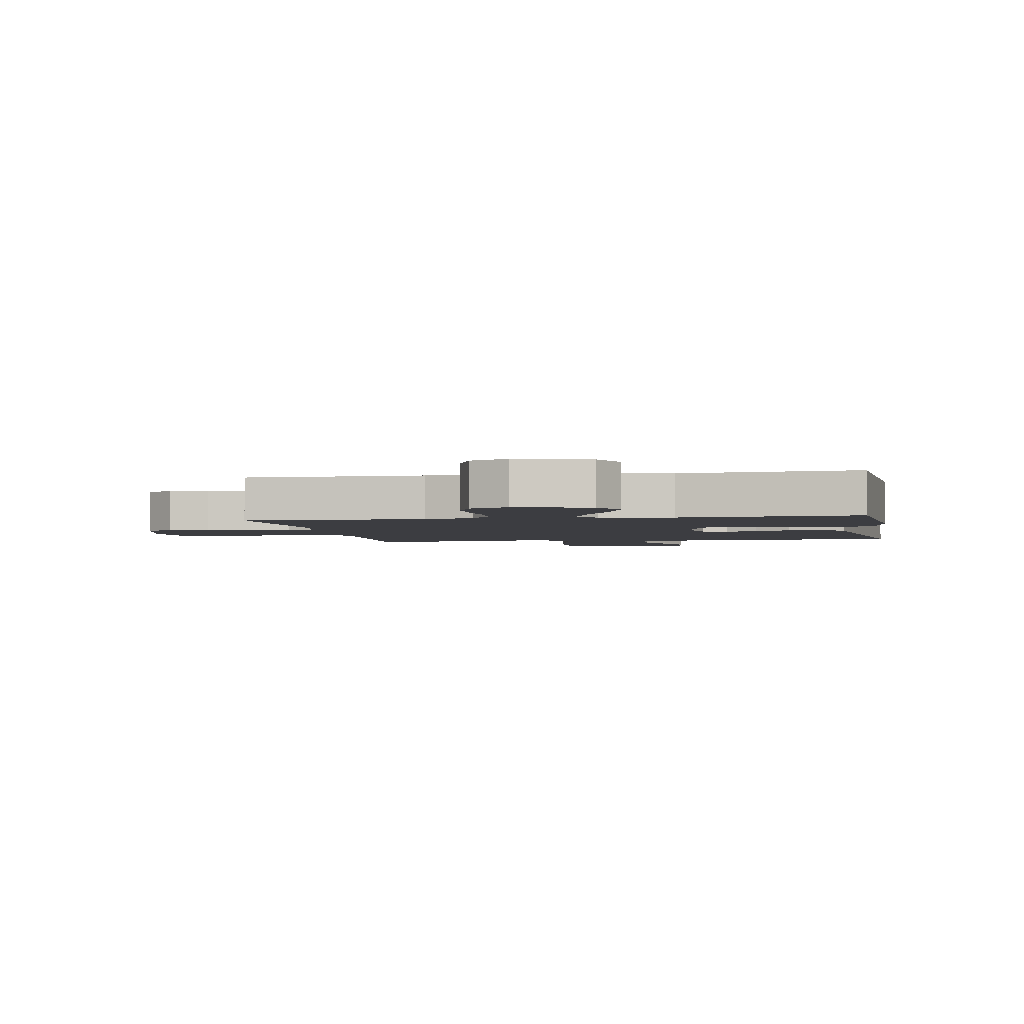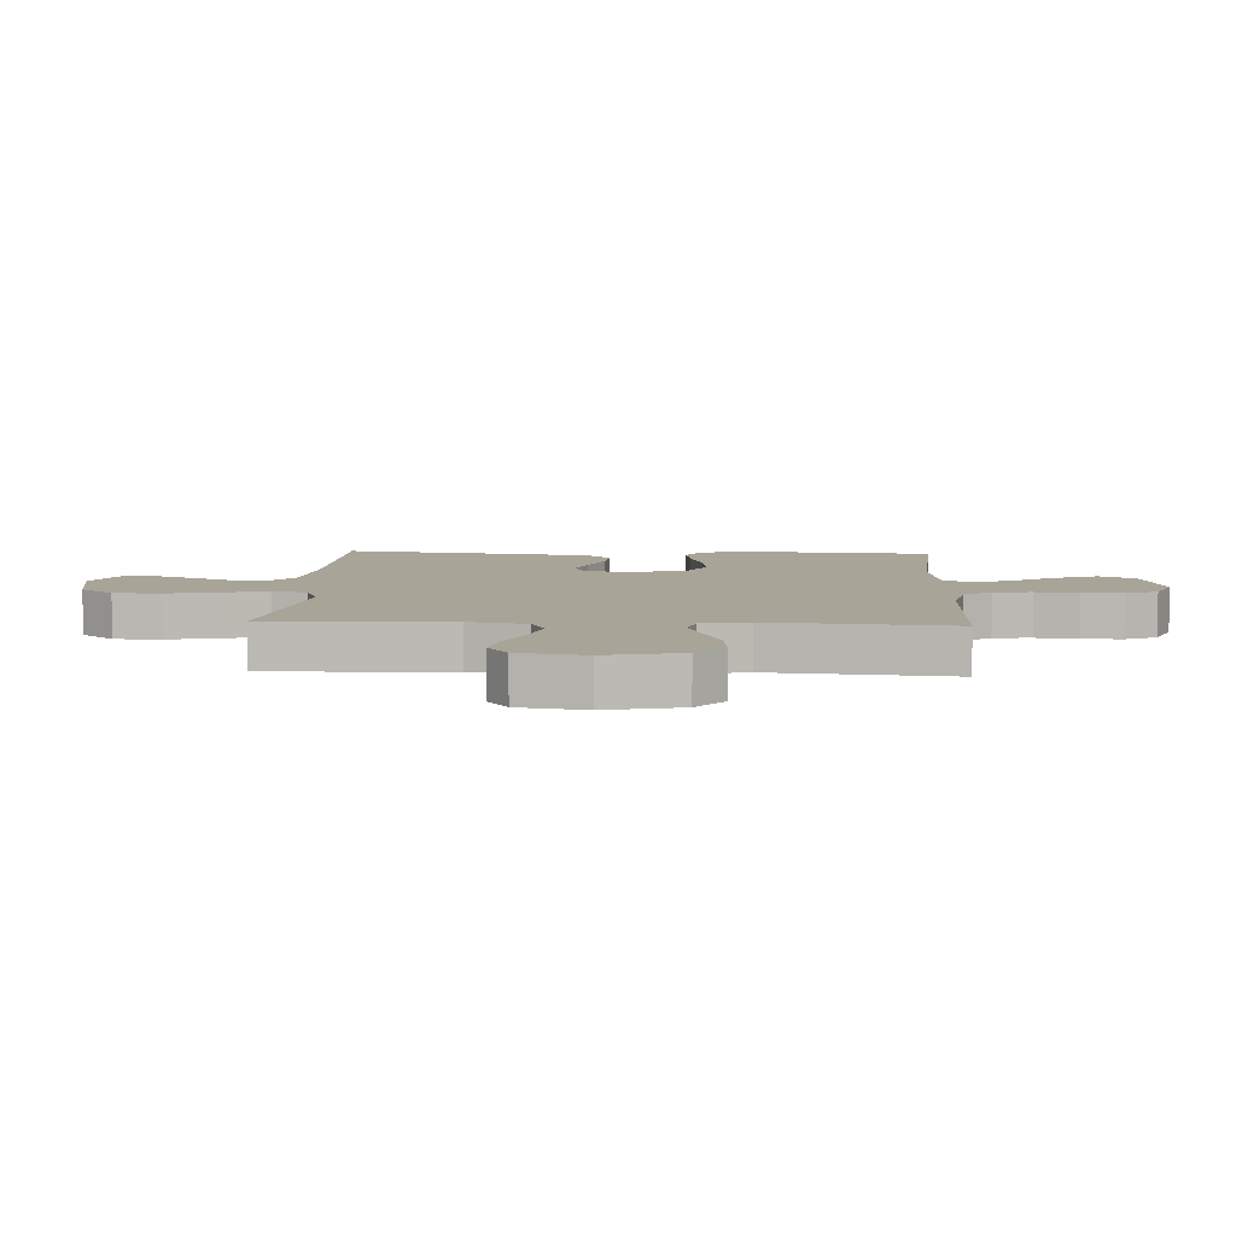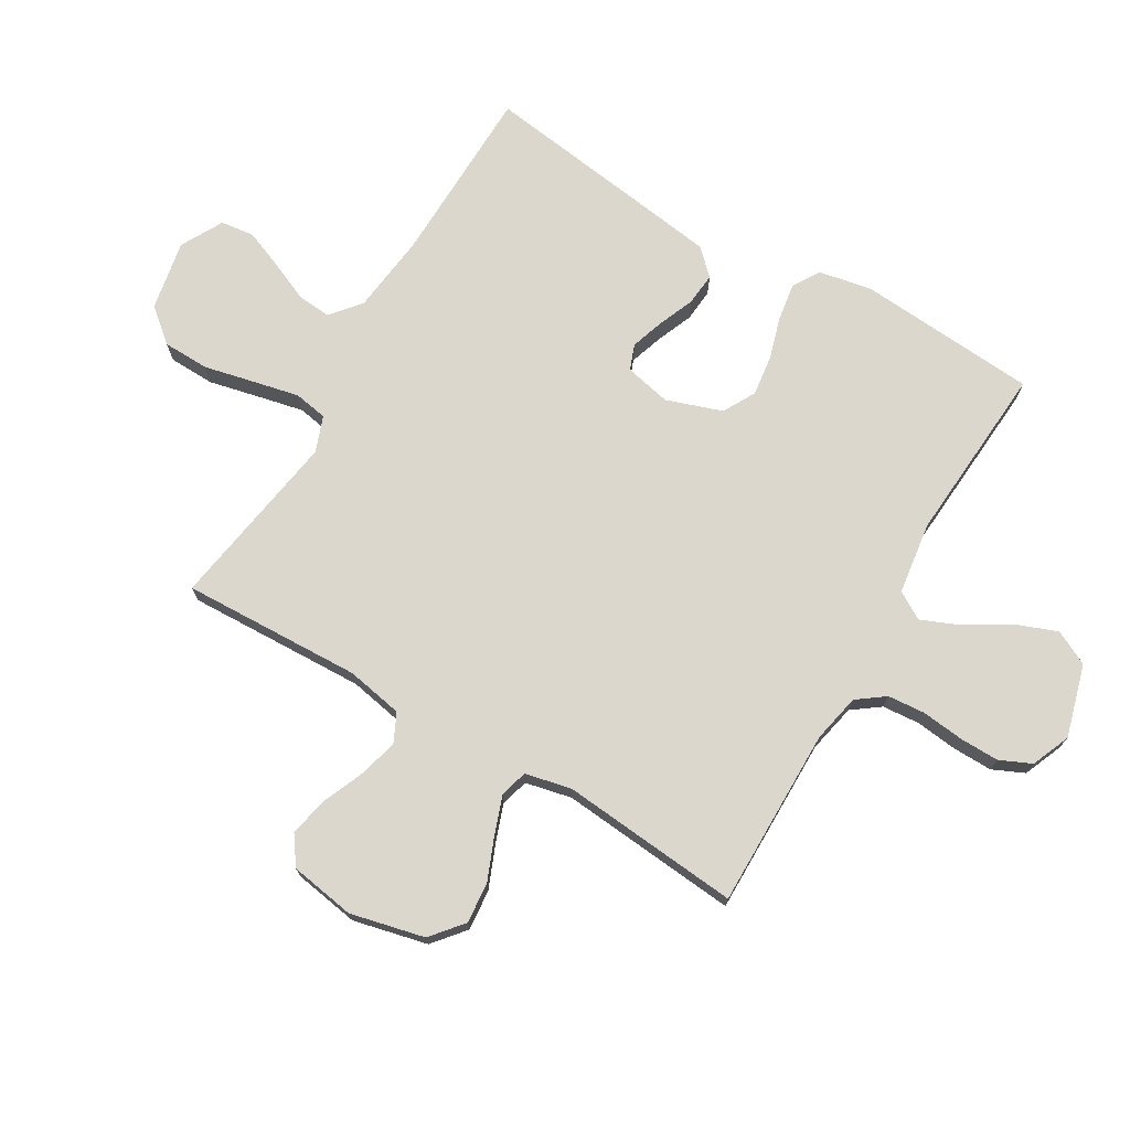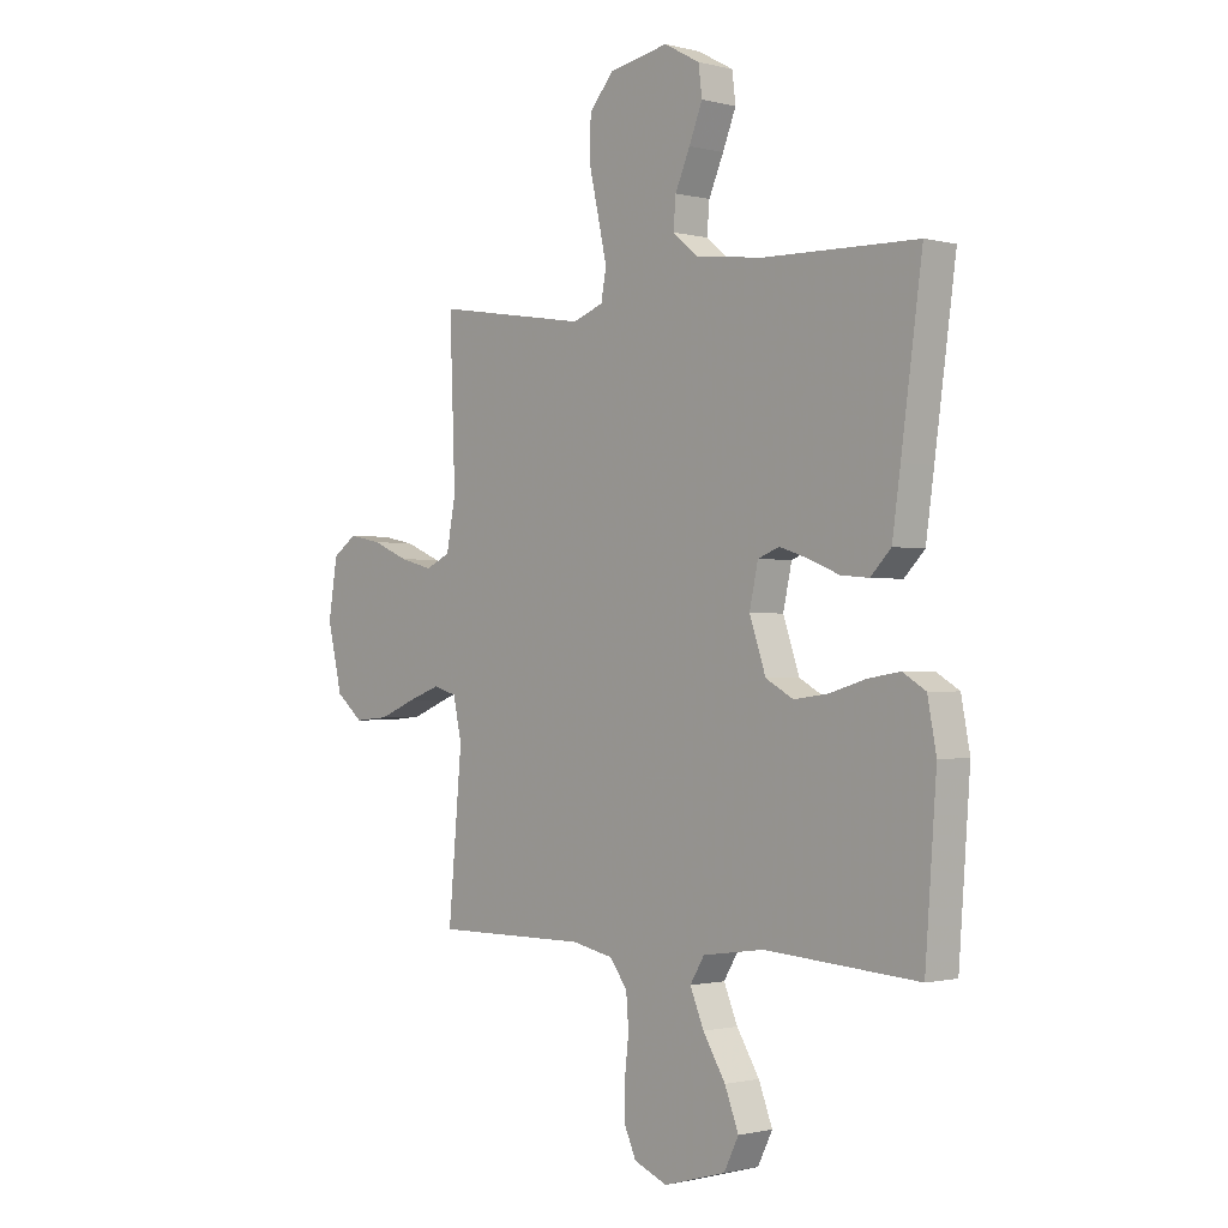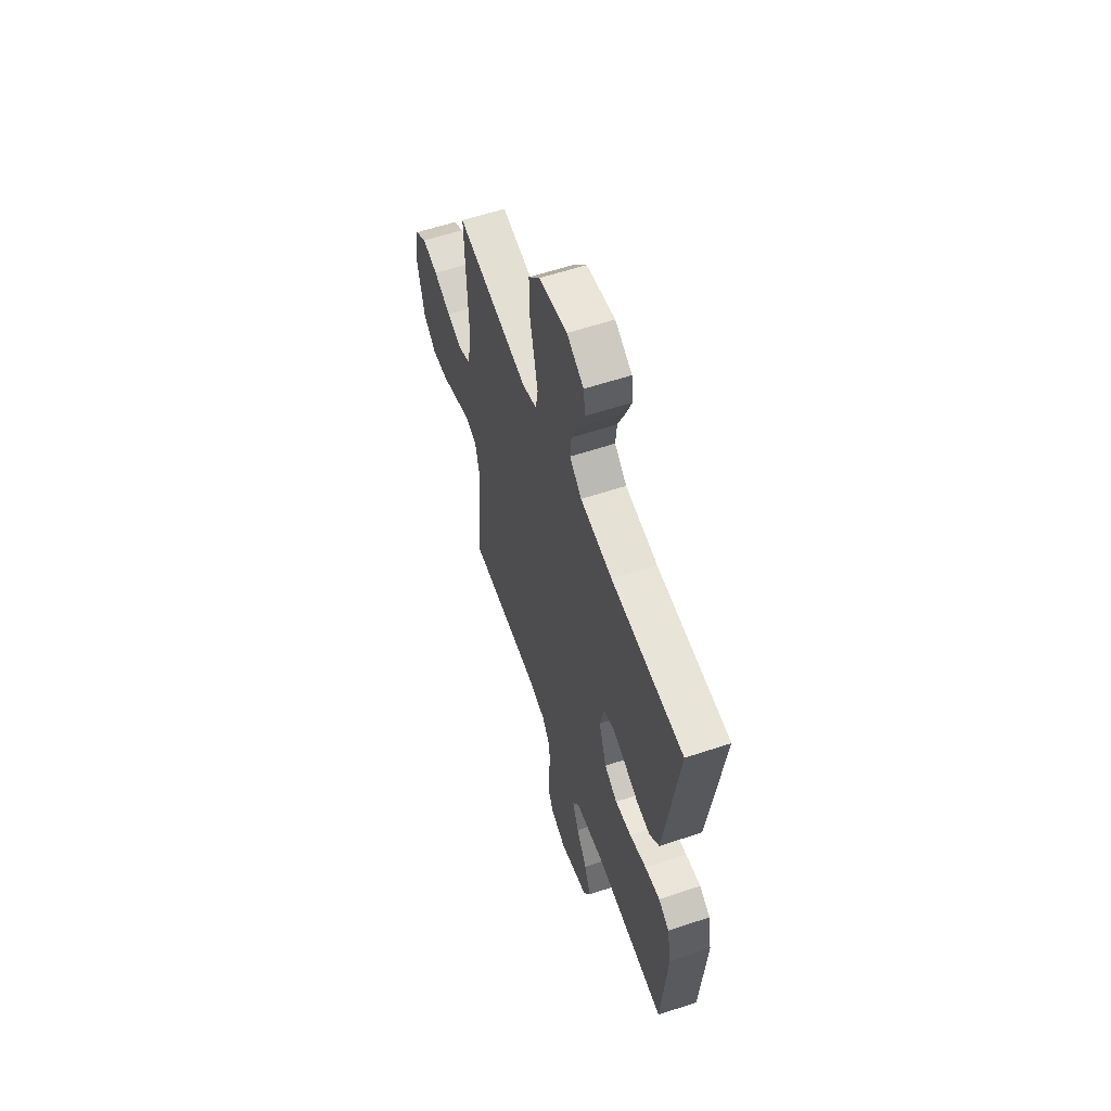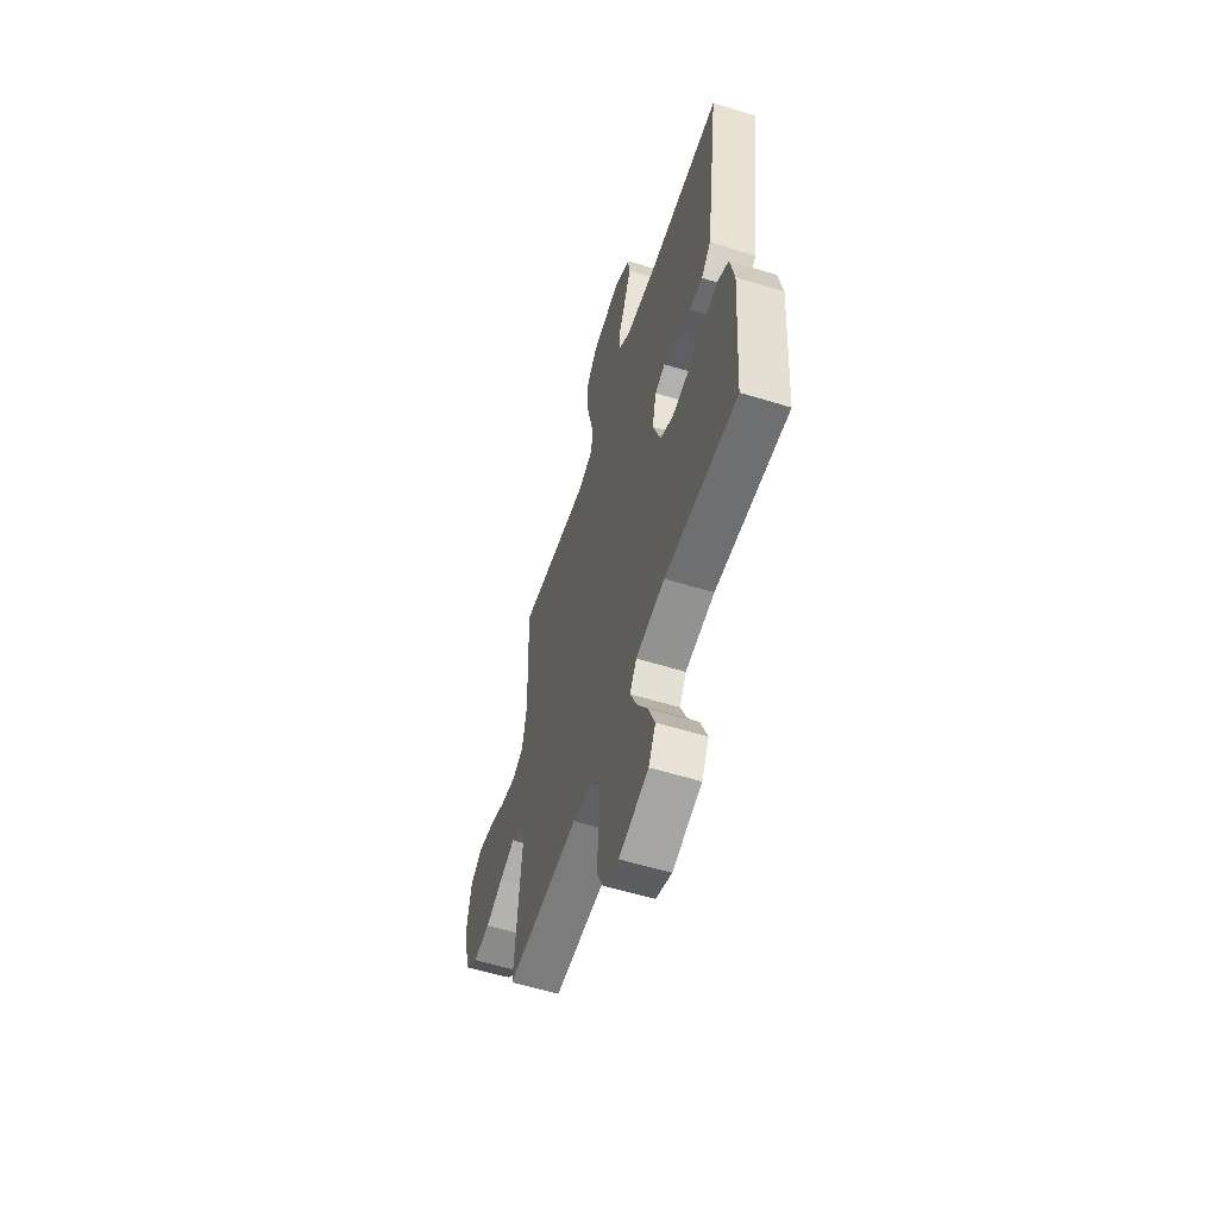
<metadata>
{"format":"obj","ext":"obj","renderer":"f3d","projection":"perspective","resolution":1024,"background":"white","views":[{"elev":-2.8,"azim":-169.7,"up":"+Y"},{"elev":7.0,"azim":92.9,"up":"+Y"},{"elev":73.0,"azim":120.5,"up":"+Y"},{"elev":-1.0,"azim":-132.9,"up":"+Z"},{"elev":59.0,"azim":-109.0,"up":"+Z"},{"elev":-58.4,"azim":-107.7,"up":"+Z"}]}
</metadata>
<code>
v -0.5 0.07 -0.5
v -0.522 0.07 -0.2
v -0.505 0.07 -0.11
v -0.46 0.07 -0.083
v -0.397 0.07 -0.093
v -0.327 0.07 -0.114
v -0.259 0.07 -0.123
v -0.205 0.07 -0.093
v -0.173 0.07 0
v -0.19 0.07 0.077
v -0.232 0.07 0.093
v -0.287 0.07 0.075
v -0.348 0.07 0.05
v -0.403 0.07 0.045
v -0.443 0.07 0.086
v -0.459 0.07 0.2
v -0.5 0.07 0.5
v -0.2 0.07 0.507
v -0.067 0.07 0.523
v -0.017 0.07 0.564
v -0.022 0.07 0.621
v -0.051 0.07 0.687
v -0.077 0.07 0.752
v -0.07 0.07 0.808
v 0 0.07 0.846
v 0.117 0.07 0.824
v 0.164 0.07 0.768
v 0.166 0.07 0.691
v 0.147 0.07 0.607
v 0.13 0.07 0.53
v 0.14 0.07 0.474
v 0.2 0.07 0.452
v 0.5 0.07 0.5
v 0.489 0.07 0.2
v 0.507 0.07 0.105
v 0.555 0.07 0.082
v 0.62 0.07 0.099
v 0.691 0.07 0.129
v 0.756 0.07 0.142
v 0.803 0.07 0.109
v 0.821 0.07 0
v 0.792 0.07 -0.124
v 0.739 0.07 -0.168
v 0.671 0.07 -0.162
v 0.6 0.07 -0.133
v 0.536 0.07 -0.11
v 0.49 0.07 -0.123
v 0.473 0.07 -0.2
v 0.5 0.07 -0.5
v 0.2 0.07 -0.498
v 0.119 0.07 -0.515
v 0.085 0.07 -0.561
v 0.08 0.07 -0.624
v 0.088 0.07 -0.694
v 0.089 0.07 -0.76
v 0.065 0.07 -0.813
v 0 0.07 -0.84
v -0.121 0.07 -0.806
v -0.15 0.07 -0.748
v -0.123 0.07 -0.678
v -0.079 0.07 -0.606
v -0.052 0.07 -0.542
v -0.08 0.07 -0.496
v -0.2 0.07 -0.479
v -0.5 0 -0.5
v -0.522 0 -0.2
v -0.505 0 -0.11
v -0.46 0 -0.083
v -0.397 0 -0.093
v -0.327 0 -0.114
v -0.259 0 -0.123
v -0.205 0 -0.093
v -0.173 0 0
v -0.19 0 0.077
v -0.232 0 0.093
v -0.287 0 0.075
v -0.348 0 0.05
v -0.403 0 0.045
v -0.443 0 0.086
v -0.459 0 0.2
v -0.5 0 0.5
v -0.2 0 0.507
v -0.067 0 0.523
v -0.017 0 0.564
v -0.022 0 0.621
v -0.051 0 0.687
v -0.077 0 0.752
v -0.07 0 0.808
v 0 0 0.846
v 0.117 0 0.824
v 0.164 0 0.768
v 0.166 0 0.691
v 0.147 0 0.607
v 0.13 0 0.53
v 0.14 0 0.474
v 0.2 0 0.452
v 0.5 0 0.5
v 0.489 0 0.2
v 0.507 0 0.105
v 0.555 0 0.082
v 0.62 0 0.099
v 0.691 0 0.129
v 0.756 0 0.142
v 0.803 0 0.109
v 0.821 0 0
v 0.792 0 -0.124
v 0.739 0 -0.168
v 0.671 0 -0.162
v 0.6 0 -0.133
v 0.536 0 -0.11
v 0.49 0 -0.123
v 0.473 0 -0.2
v 0.5 0 -0.5
v 0.2 0 -0.498
v 0.119 0 -0.515
v 0.085 0 -0.561
v 0.08 0 -0.624
v 0.088 0 -0.694
v 0.089 0 -0.76
v 0.065 0 -0.813
v 0 0 -0.84
v -0.121 0 -0.806
v -0.15 0 -0.748
v -0.123 0 -0.678
v -0.079 0 -0.606
v -0.052 0 -0.542
v -0.08 0 -0.496
v -0.2 0 -0.479
f 59 60 61
f 58 59 61
f 57 58 61
f 56 57 61
f 55 56 61
f 54 55 61
f 53 54 61
f 52 53 61 62
f 51 52 62 63
f 48 49 50
f 51 63 64
f 50 51 64
f 48 50 64
f 47 48 64
f 43 44 45
f 42 43 45
f 41 42 45
f 40 41 45
f 39 40 45
f 38 39 45
f 37 38 45
f 36 37 45 46
f 35 36 46 47
f 32 33 34
f 35 47 64
f 34 35 64
f 32 34 64
f 31 32 64
f 27 28 29
f 26 27 29
f 25 26 29
f 24 25 29
f 23 24 29
f 22 23 29
f 21 22 29
f 20 21 29 30
f 30 31 64
f 20 30 64
f 19 20 64
f 16 17 18
f 15 16 18
f 14 15 18
f 13 14 18
f 12 13 18
f 11 12 18 19
f 4 5 6
f 3 4 6
f 2 3 6
f 1 2 6
f 64 1 6
f 64 6 7
f 10 11 19
f 9 10 19
f 9 19 64
f 8 9 64
f 7 8 64
f 125 124 123
f 125 123 122
f 125 122 121
f 125 121 120
f 125 120 119
f 125 119 118
f 125 118 117
f 126 125 117 116
f 127 126 116 115
f 114 113 112
f 128 127 115
f 128 115 114
f 128 114 112
f 128 112 111
f 109 108 107
f 109 107 106
f 109 106 105
f 109 105 104
f 109 104 103
f 109 103 102
f 109 102 101
f 110 109 101 100
f 111 110 100 99
f 98 97 96
f 128 111 99
f 128 99 98
f 128 98 96
f 128 96 95
f 93 92 91
f 93 91 90
f 93 90 89
f 93 89 88
f 93 88 87
f 93 87 86
f 93 86 85
f 94 93 85 84
f 128 95 94
f 128 94 84
f 128 84 83
f 82 81 80
f 82 80 79
f 82 79 78
f 82 78 77
f 82 77 76
f 83 82 76 75
f 70 69 68
f 70 68 67
f 70 67 66
f 70 66 65
f 70 65 128
f 71 70 128
f 83 75 74
f 83 74 73
f 128 83 73
f 128 73 72
f 128 72 71
f 1 65 66 2
f 2 66 67 3
f 3 67 68 4
f 4 68 69 5
f 5 69 70 6
f 6 70 71 7
f 7 71 72 8
f 8 72 73 9
f 9 73 74 10
f 10 74 75 11
f 11 75 76 12
f 12 76 77 13
f 13 77 78 14
f 14 78 79 15
f 15 79 80 16
f 16 80 81 17
f 17 81 82 18
f 18 82 83 19
f 19 83 84 20
f 20 84 85 21
f 21 85 86 22
f 22 86 87 23
f 23 87 88 24
f 24 88 89 25
f 25 89 90 26
f 26 90 91 27
f 27 91 92 28
f 28 92 93 29
f 29 93 94 30
f 30 94 95 31
f 31 95 96 32
f 32 96 97 33
f 33 97 98 34
f 34 98 99 35
f 35 99 100 36
f 36 100 101 37
f 37 101 102 38
f 38 102 103 39
f 39 103 104 40
f 40 104 105 41
f 41 105 106 42
f 42 106 107 43
f 43 107 108 44
f 44 108 109 45
f 45 109 110 46
f 46 110 111 47
f 47 111 112 48
f 48 112 113 49
f 49 113 114 50
f 50 114 115 51
f 51 115 116 52
f 52 116 117 53
f 53 117 118 54
f 54 118 119 55
f 55 119 120 56
f 56 120 121 57
f 57 121 122 58
f 58 122 123 59
f 59 123 124 60
f 60 124 125 61
f 61 125 126 62
f 62 126 127 63
f 63 127 128 64
f 64 128 65 1

</code>
